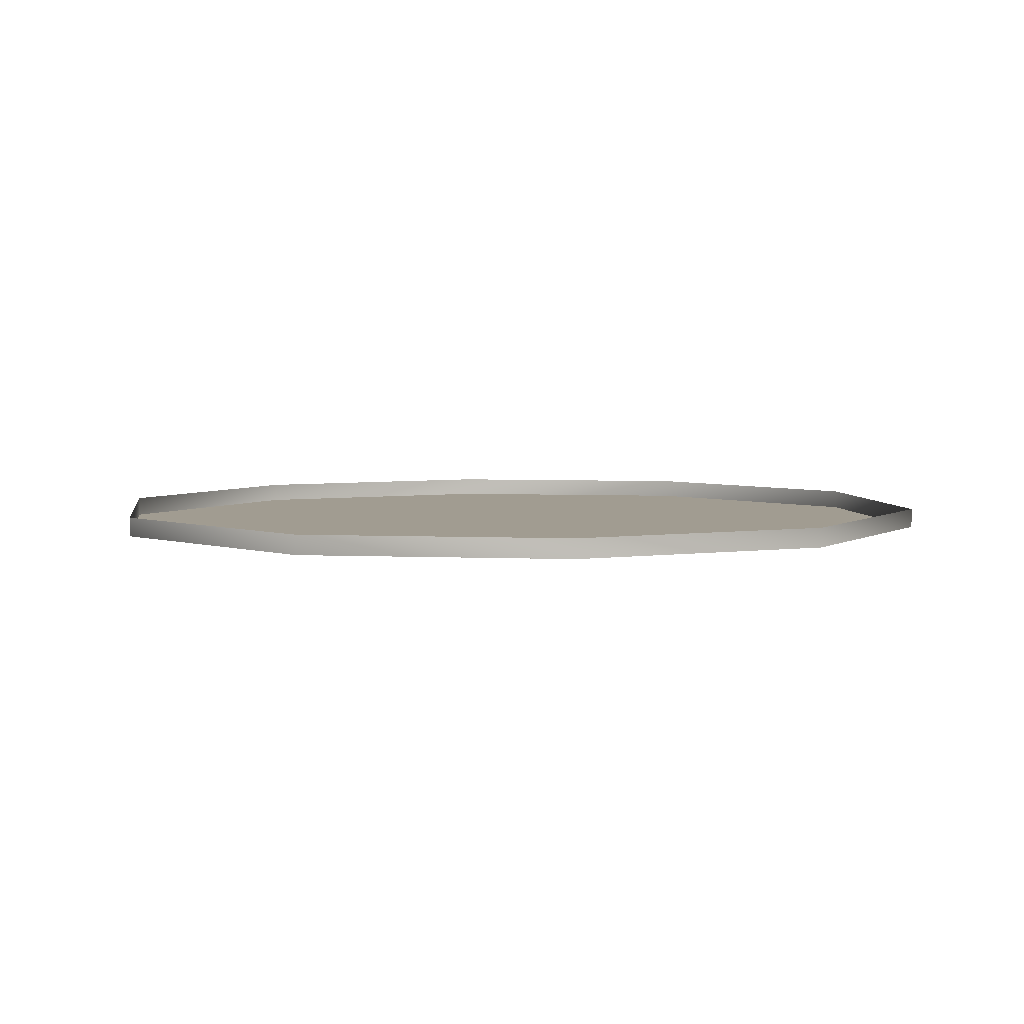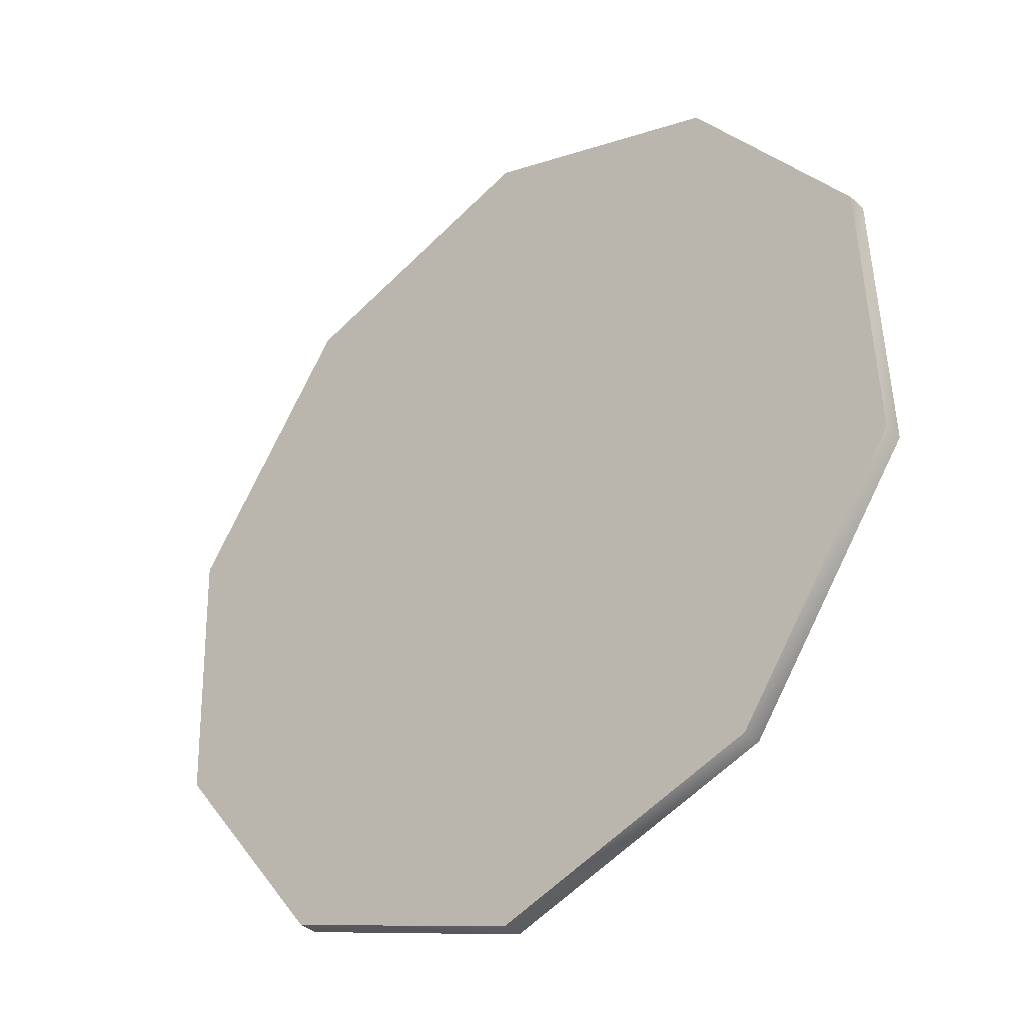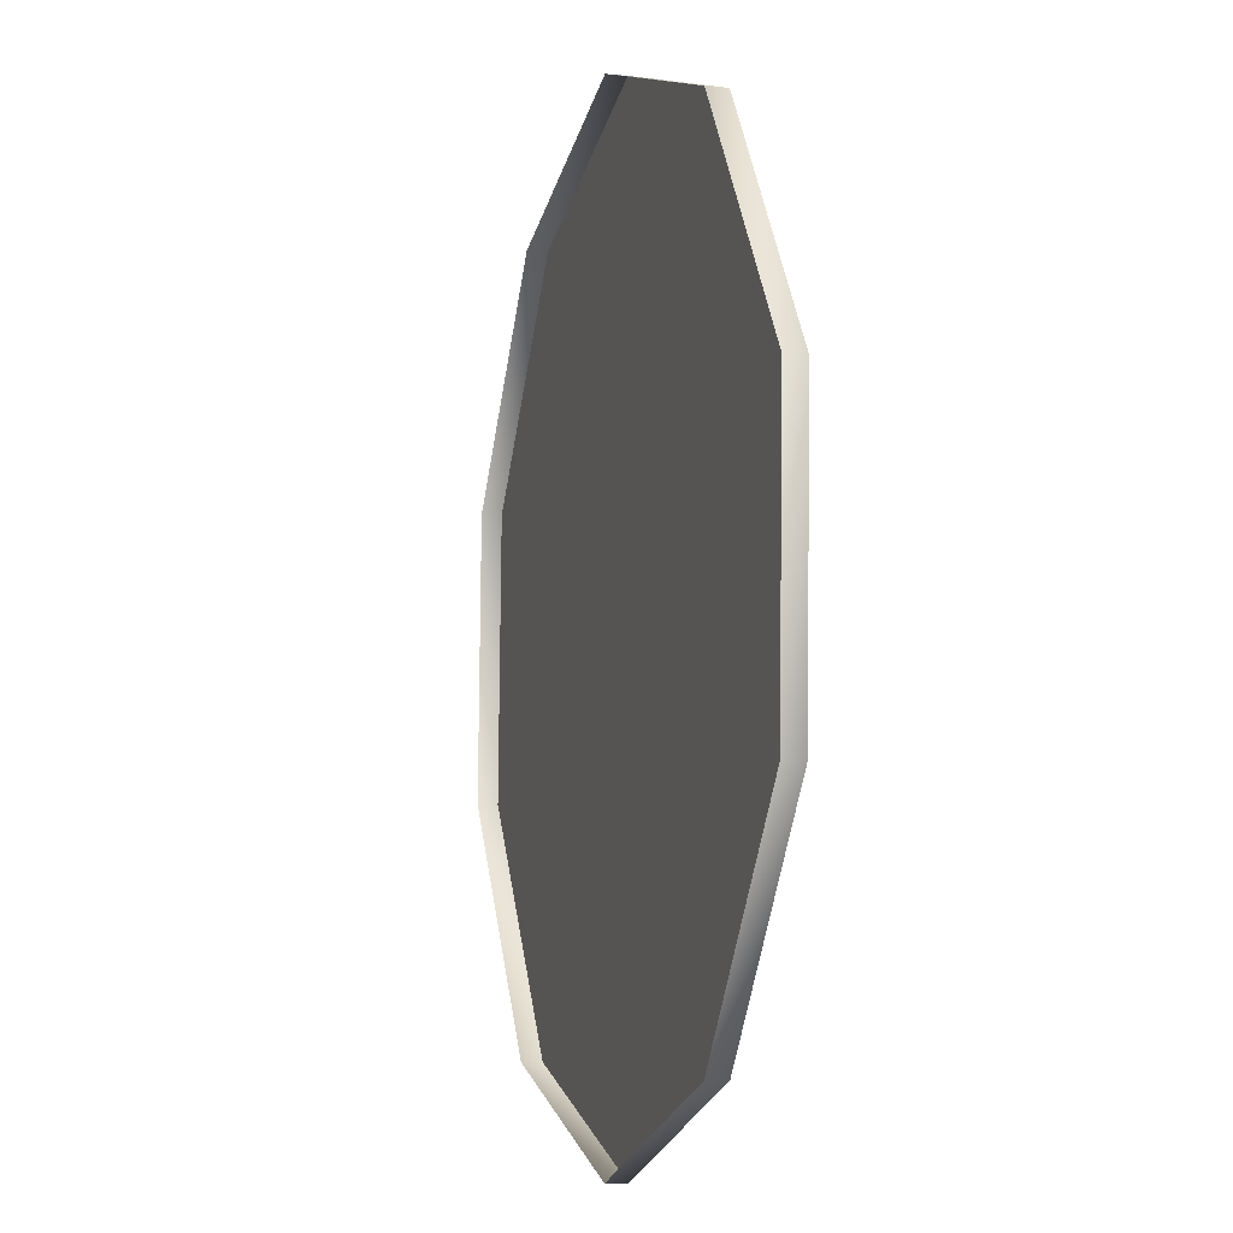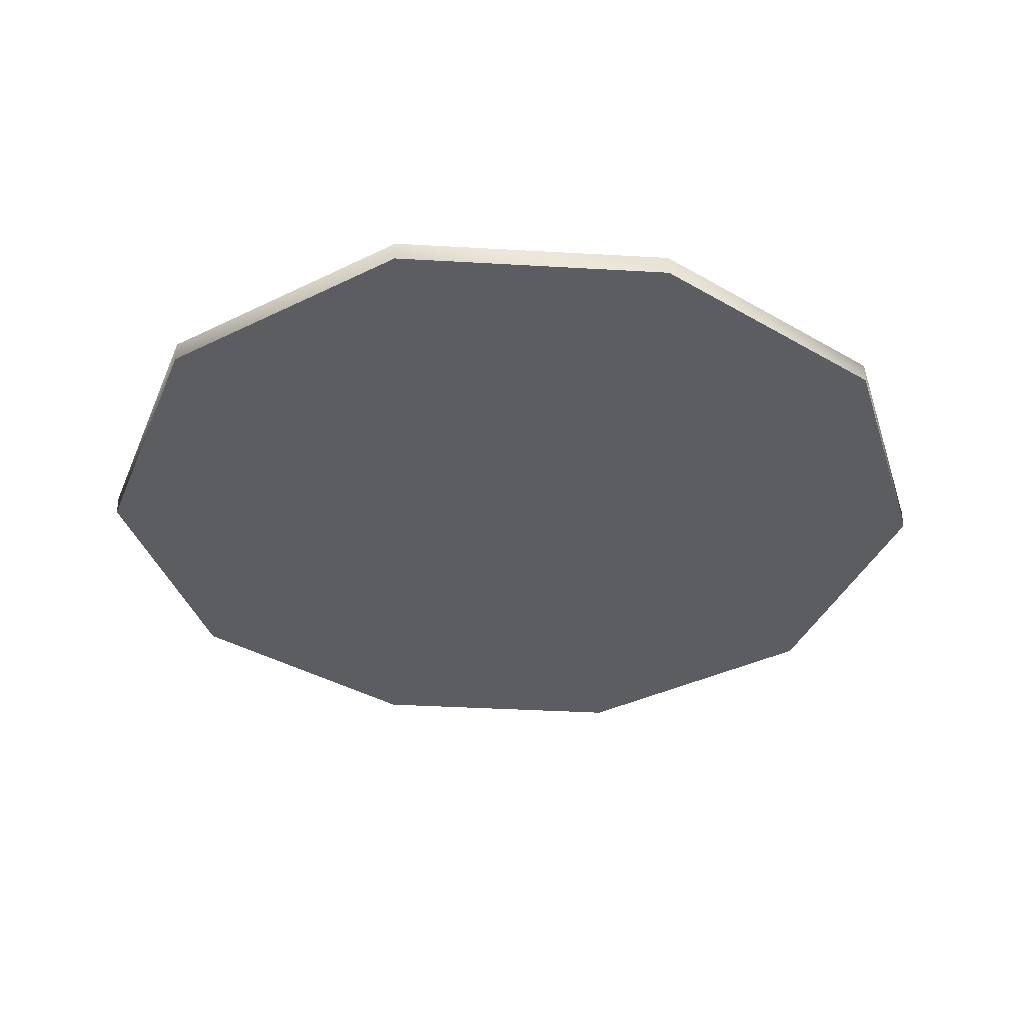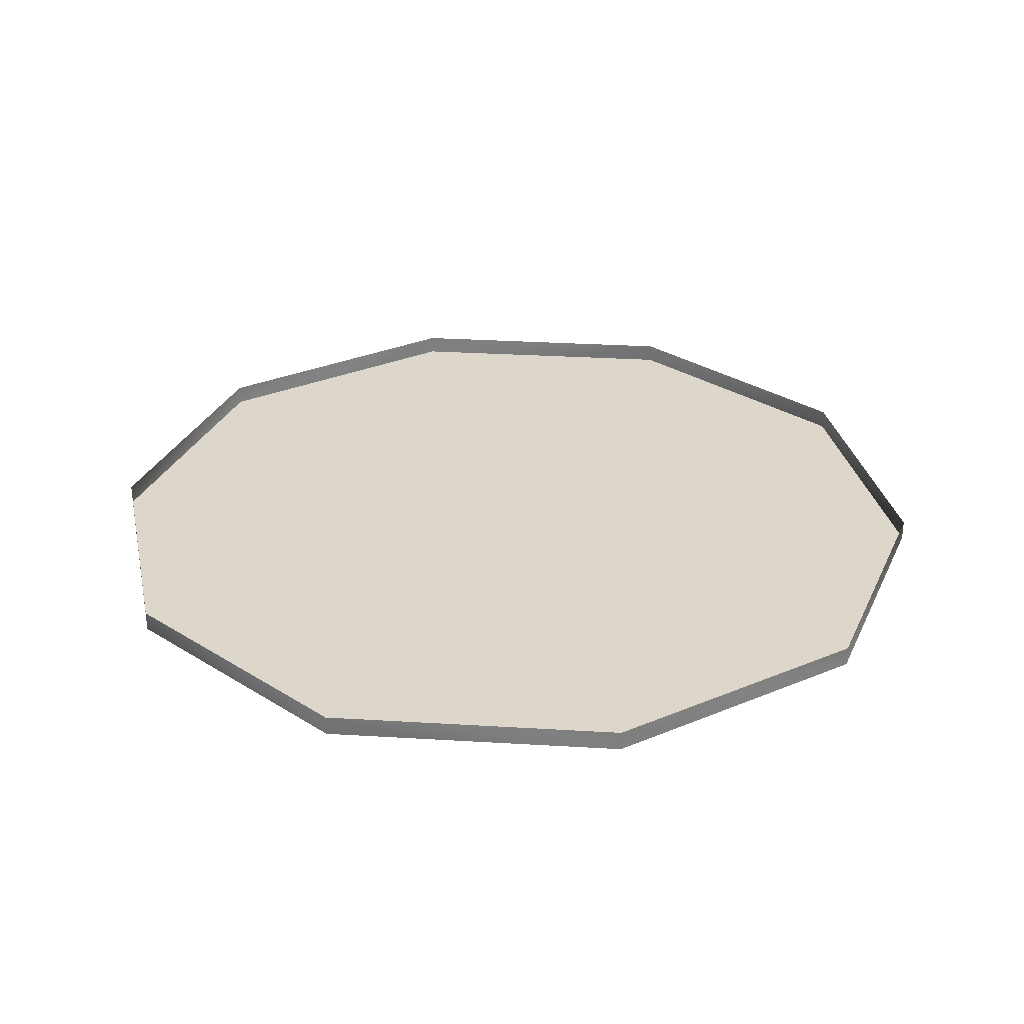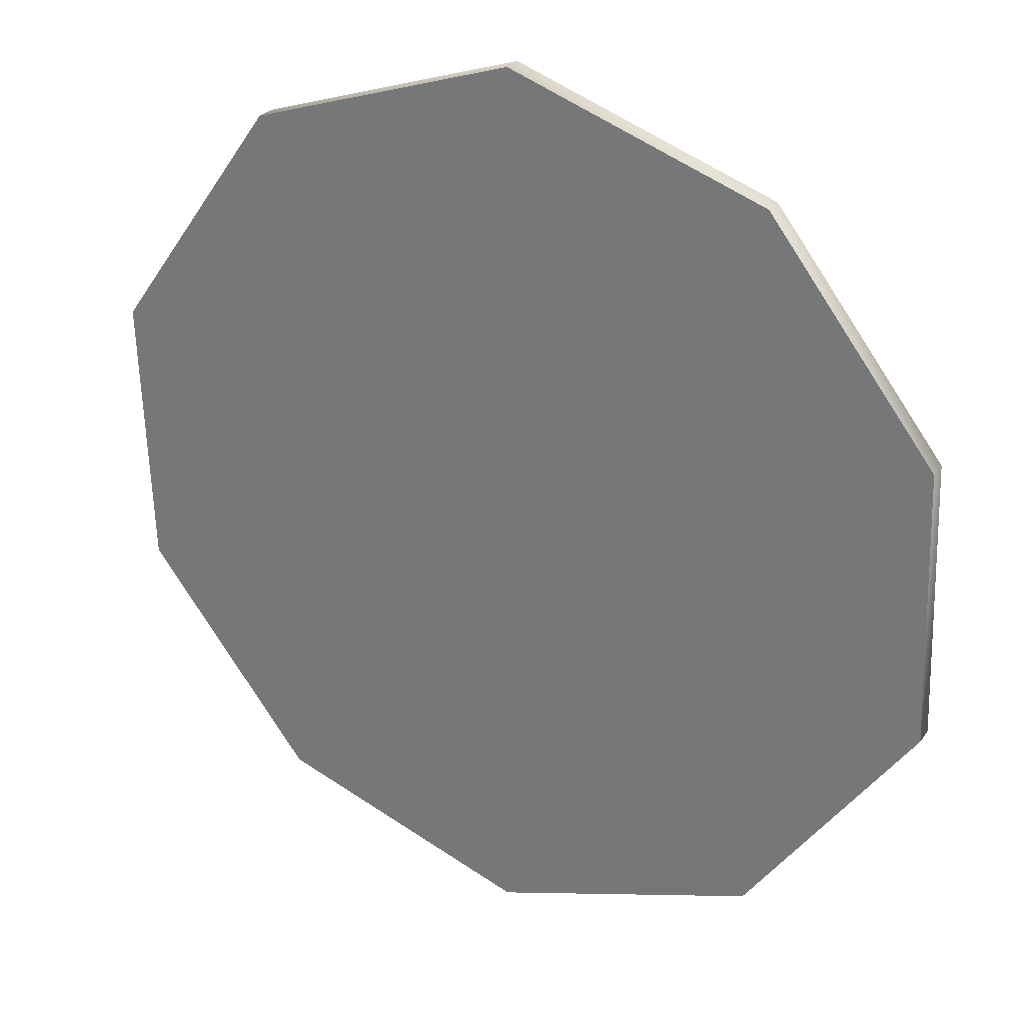
<metadata>
{"format":"obj","ext":"obj","renderer":"f3d","projection":"perspective","resolution":1024,"background":"white","views":[{"elev":4.5,"azim":-152.7,"up":"+Z"},{"elev":-36.7,"azim":-138.7,"up":"+Y"},{"elev":-7.0,"azim":73.7,"up":"+Y"},{"elev":-35.8,"azim":-165.3,"up":"+Z"},{"elev":30.5,"azim":130.3,"up":"+Z"},{"elev":28.2,"azim":-152.1,"up":"+Y"}]}
</metadata>
<code>
v 44 13 -1
v 27 37 -1
v 44 13 1
v 27 37 -1
v 27 37 1
v 44 13 1
v 27 37 -1
v 0 46 -1
v 27 37 1
v 0 46 -1
v 0 46 1
v 27 37 1
v 0 46 -1
v -26 37 -1
v 0 46 1
v -26 37 -1
v -26 37 1
v 0 46 1
v -26 37 -1
v -43 15 -1
v -26 37 1
v -43 15 -1
v -43 15 1
v -26 37 1
v -43 15 -1
v -44 -13 -1
v -43 15 1
v -44 -13 -1
v -44 -13 1
v -43 15 1
v -44 -13 -1
v -27 -37 -1
v -44 -13 1
v -27 -37 -1
v -27 -37 1
v -44 -13 1
v -27 -37 -1
v 0 -46 -1
v -27 -37 1
v 0 -46 -1
v 0 -46 1
v -27 -37 1
v 0 -46 -1
v 26 -37 -1
v 0 -46 1
v 26 -37 -1
v 26 -37 1
v 0 -46 1
v 26 -37 -1
v 43 -15 -1
v 26 -37 1
v 43 -15 -1
v 43 -15 1
v 26 -37 1
v 43 -15 -1
v 44 13 -1
v 43 -15 1
v 44 13 -1
v 44 13 1
v 43 -15 1
v 27 37 -1
v 44 13 -1
v 0 0 -1
v 0 46 -1
v 27 37 -1
v 0 0 -1
v -26 37 -1
v 0 46 -1
v 0 0 -1
v -43 15 -1
v -26 37 -1
v 0 0 -1
v -44 -13 -1
v -43 15 -1
v 0 0 -1
v -27 -37 -1
v -44 -13 -1
v 0 0 -1
v 0 -46 -1
v -27 -37 -1
v 0 0 -1
v 26 -37 -1
v 0 -46 -1
v 0 0 -1
v 43 -15 -1
v 26 -37 -1
v 0 0 -1
v 44 13 -1
v 43 -15 -1
v 0 0 -1
f 1 2 3
f 4 5 6
f 7 8 9
f 10 11 12
f 13 14 15
f 16 17 18
f 19 20 21
f 22 23 24
f 25 26 27
f 28 29 30
f 31 32 33
f 34 35 36
f 37 38 39
f 40 41 42
f 43 44 45
f 46 47 48
f 49 50 51
f 52 53 54
f 55 56 57
f 58 59 60
f 61 62 63
f 64 65 66
f 67 68 69
f 70 71 72
f 73 74 75
f 76 77 78
f 79 80 81
f 82 83 84
f 85 86 87
f 88 89 90

</code>
